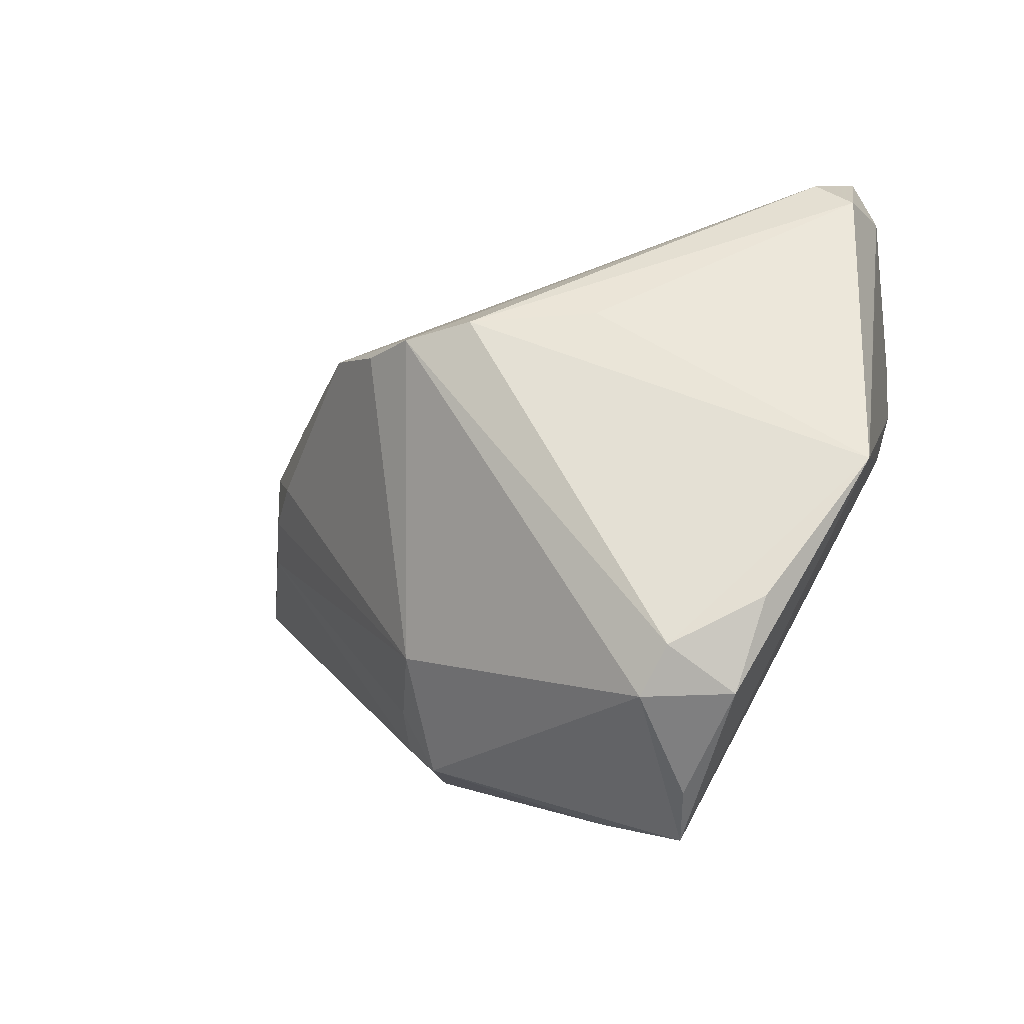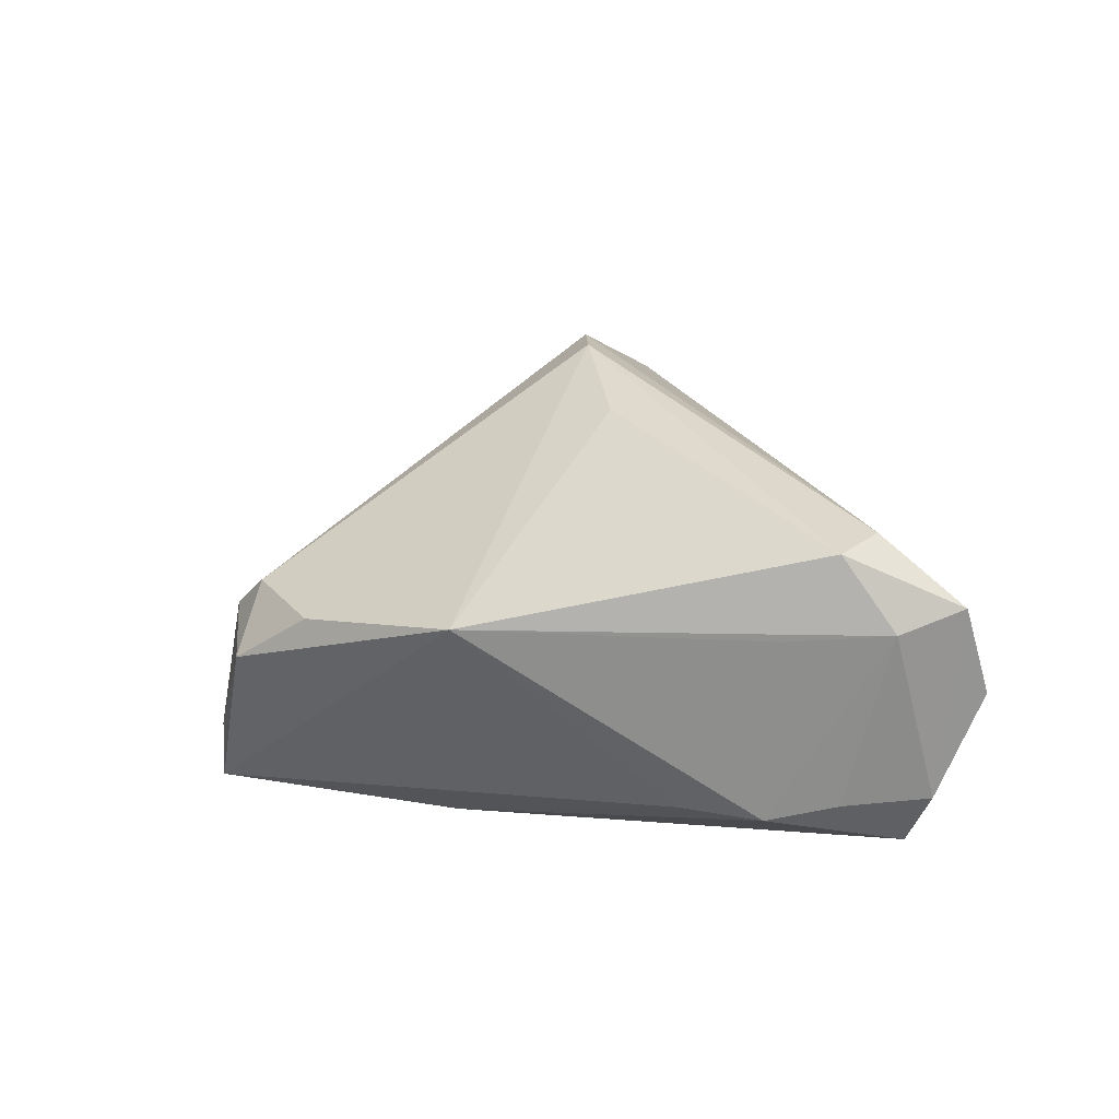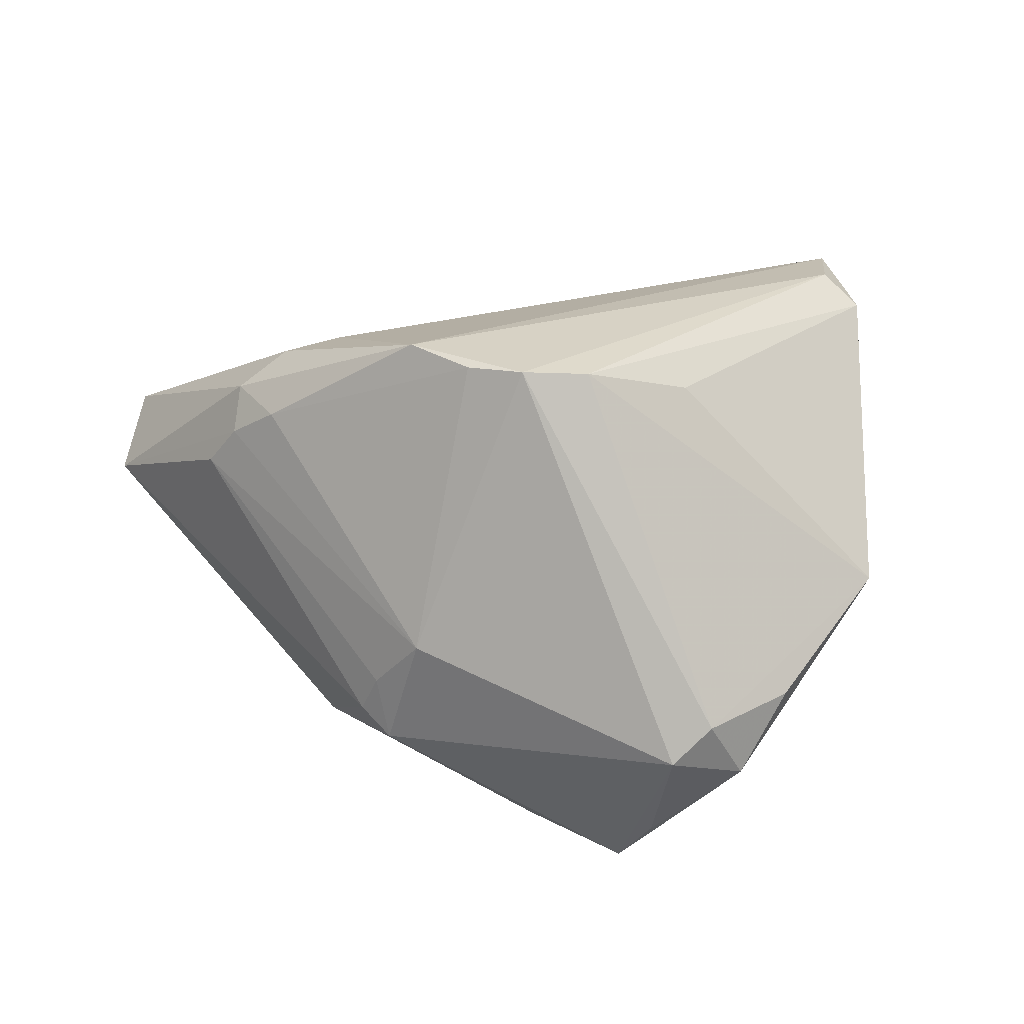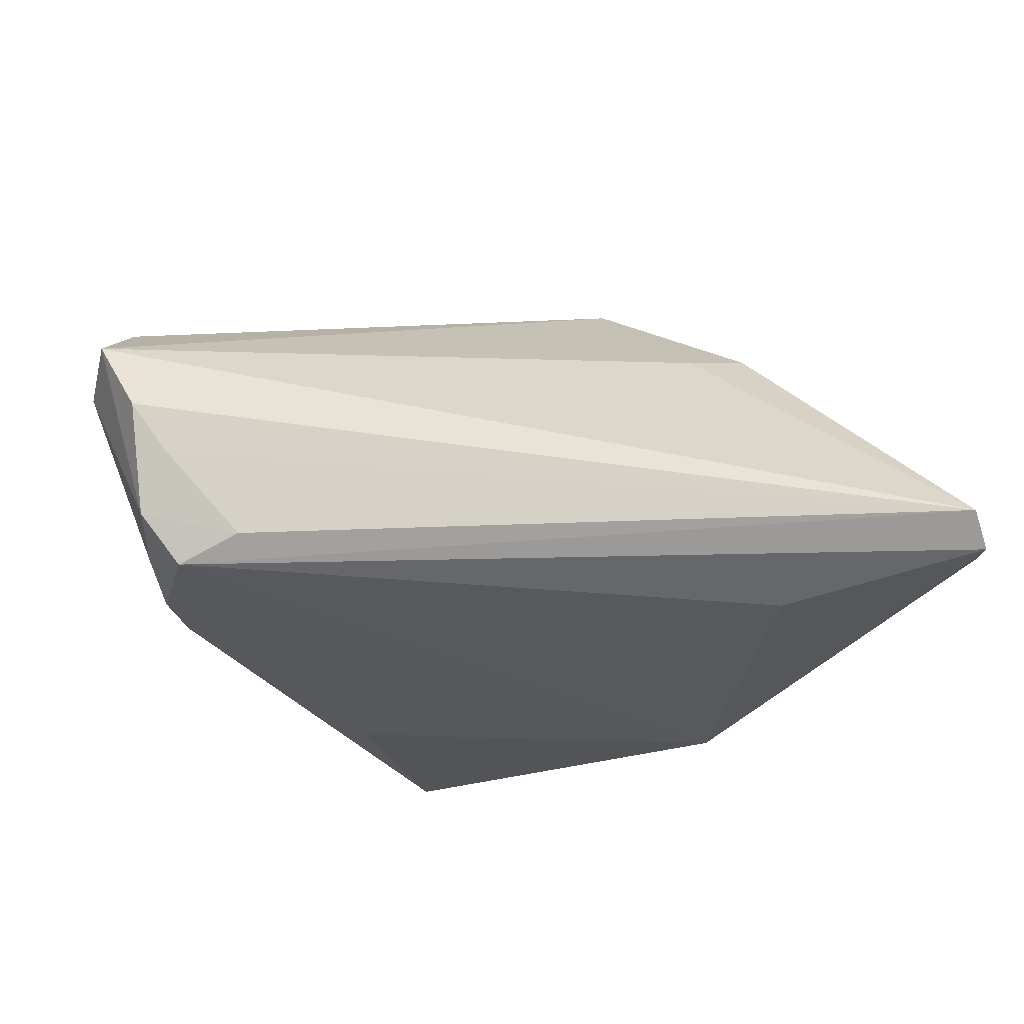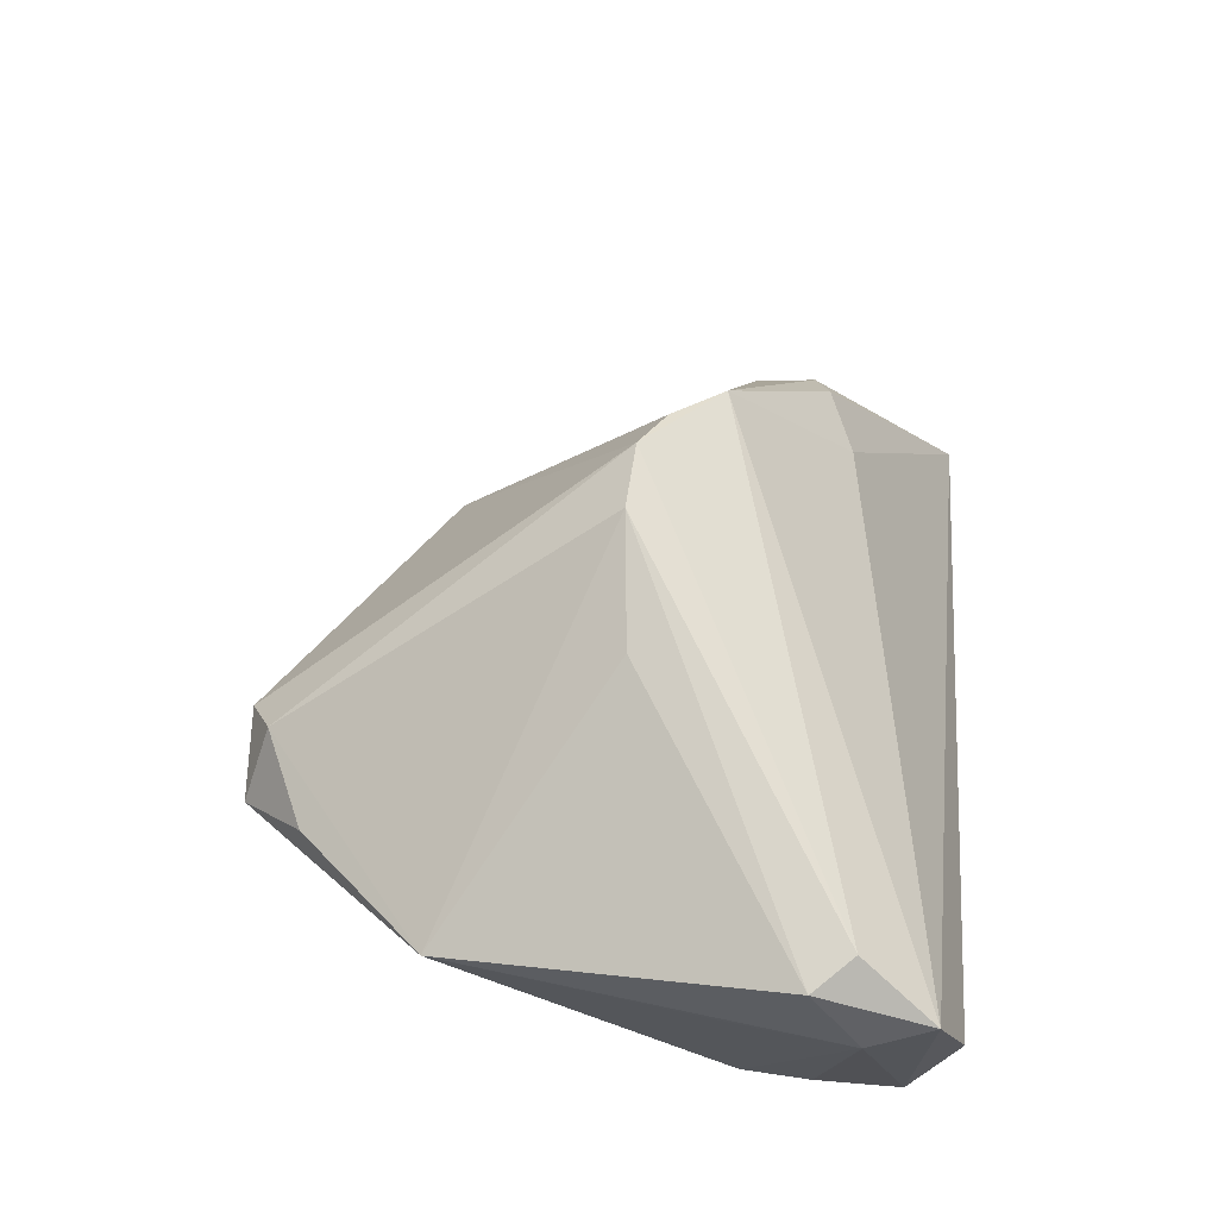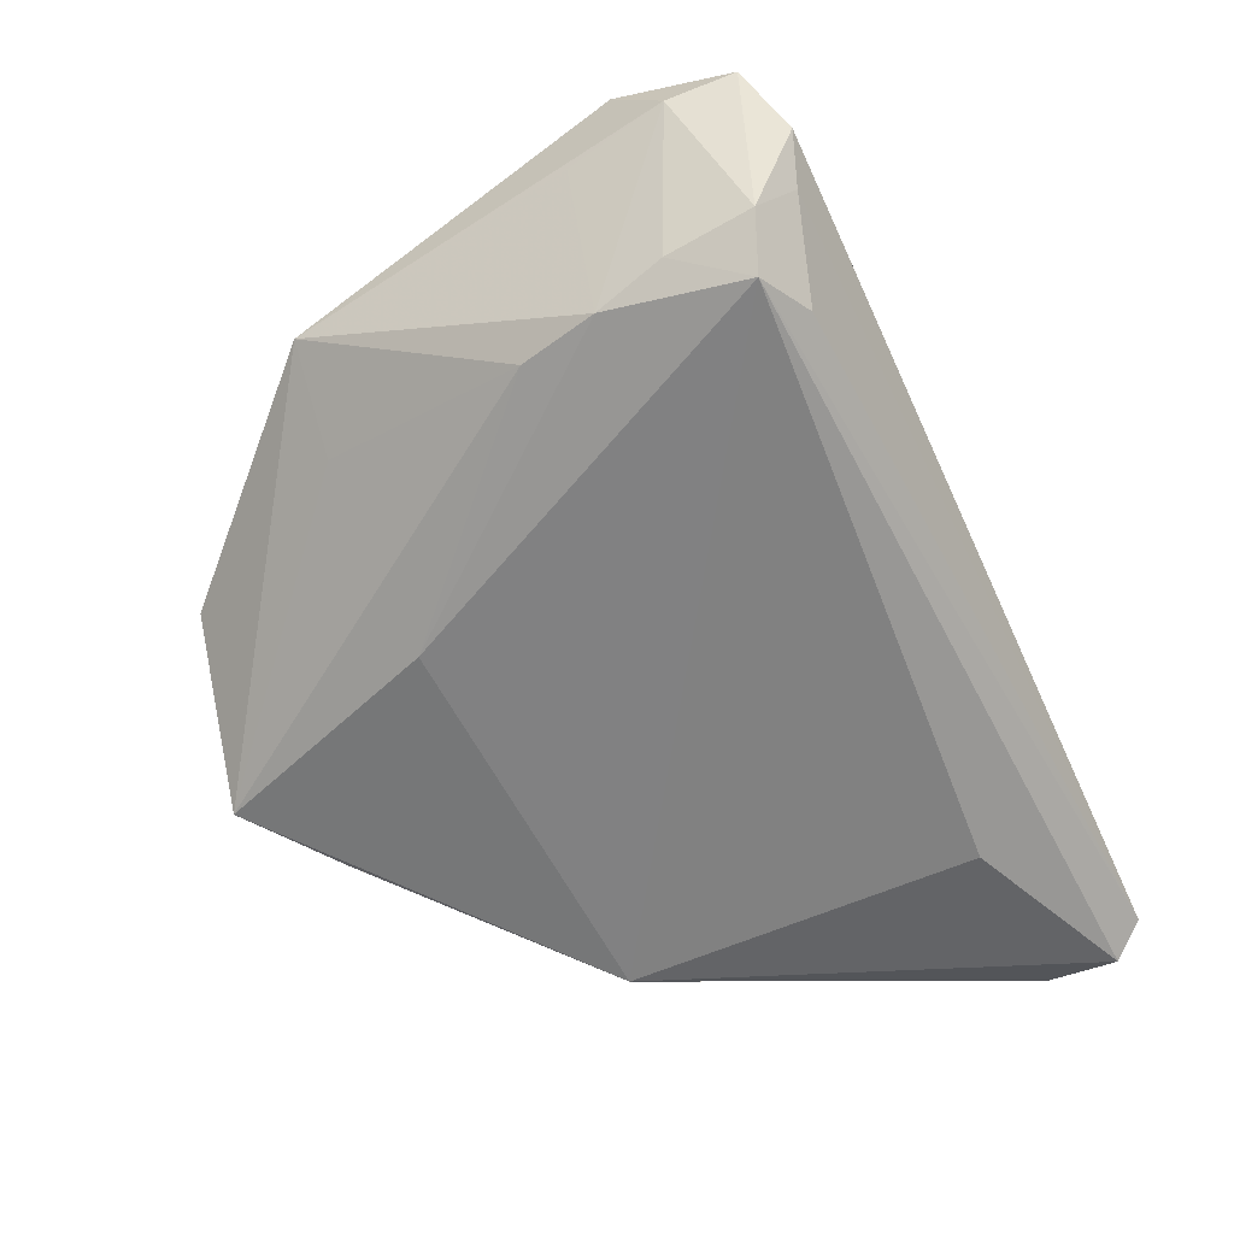
<metadata>
{"format":"obj","ext":"obj","renderer":"f3d","projection":"perspective","resolution":1024,"background":"white","views":[{"elev":-50.8,"azim":31.6,"up":"+Y"},{"elev":3.7,"azim":85.1,"up":"+Z"},{"elev":58.1,"azim":-9.1,"up":"+Z"},{"elev":-28.8,"azim":173.7,"up":"+Z"},{"elev":46.7,"azim":94.9,"up":"+Z"},{"elev":-60.4,"azim":114.9,"up":"+Z"}]}
</metadata>
<code>
v 0.01092 -0.03637 -0.01623
v 0.04067 0.02309 -0.02088
v -0.01766 0.02396 0.007246
v 0.03907 0.01607 -0.02243
v 0.01797 -0.03191 -0.0007014
v -0.02437 0.02128 0.009482
v -0.04627 0.03324 -0.01983
v -0.03197 0.01485 0.003248
v 0.04778 0.02151 0.003427
v -0.004159 0.005402 0.02331
v 0.03239 -0.01413 -0.01219
v 0.01652 -0.01198 -0.02477
v 0.04786 0.02676 -0.004053
v -0.02467 -0.01011 -0.02477
v -0.03547 0.01448 -0.001606
v 0.037 0.008071 -0.02135
v -0.0183 -0.02109 -0.01278
v 0.02151 -0.03436 -0.008215
v 0.04438 0.02563 0.005202
v -0.04441 0.03654 -0.01705
v 0.04147 -0.01377 -0.003748
v 0.02797 -0.02735 -0.003837
v 0.01309 -0.0345 -0.003369
v 0.007244 -0.03654 -0.02225
v -0.03052 0.01974 0.005621
v 0.009046 0.002278 0.02344
v 0.02091 0.003406 0.01656
v 0.001604 0.002746 0.02477
v -0.00232 -0.02931 -0.02263
v 0.04597 0.0164 -0.004698
v -0.02104 -0.01721 -0.0119
v 0.03911 0.03517 -0.01451
v -0.02714 0.01334 0.007929
v 0.04278 0.03654 -0.009996
v -0.02589 0.02587 -0.02389
v -0.04786 0.02568 -0.01697
v -0.01392 -0.01657 -0.0002117
v 0.04681 0.0335 -0.001684
v -0.009946 0.01082 0.02163
v 0.04125 0.03183 -0.02011
v 0.03716 0.03015 -0.02477
v -0.01897 -0.01631 -0.007322
v 0.03136 0.03276 -0.02221
f 21 26 5
f 14 41 12
f 27 26 21
f 21 9 27
f 27 9 26
f 21 5 22
f 43 41 20
f 13 9 21
f 41 14 35
f 24 14 12
f 12 16 24
f 26 9 19
f 20 34 32
f 32 43 20
f 40 32 34
f 41 43 40
f 43 32 40
f 30 13 21
f 31 36 14
f 18 22 5
f 21 22 18
f 18 24 21
f 11 16 21
f 21 24 11
f 11 24 16
f 20 3 38
f 38 19 9
f 38 34 20
f 9 13 38
f 38 40 34
f 13 40 38
f 26 19 28
f 28 5 26
f 10 37 28
f 21 16 4
f 4 30 21
f 13 30 4
f 12 41 4
f 4 16 12
f 7 35 14
f 14 36 7
f 41 35 7
f 7 36 20
f 20 41 7
f 23 18 5
f 5 28 23
f 23 28 37
f 41 40 2
f 2 4 41
f 2 40 13
f 13 4 2
f 14 24 29
f 24 18 1
f 1 23 24
f 18 23 1
f 24 23 17
f 17 23 37
f 17 29 24
f 17 37 42
f 42 31 17
f 17 31 14
f 14 29 17
f 33 37 10
f 33 8 37
f 42 37 15
f 37 8 15
f 15 31 42
f 36 31 15
f 15 8 36
f 6 3 20
f 39 33 10
f 3 6 39
f 19 38 39
f 39 28 19
f 10 28 39
f 39 38 3
f 33 39 25
f 25 39 6
f 8 33 25
f 36 8 25
f 20 36 25
f 25 6 20

</code>
